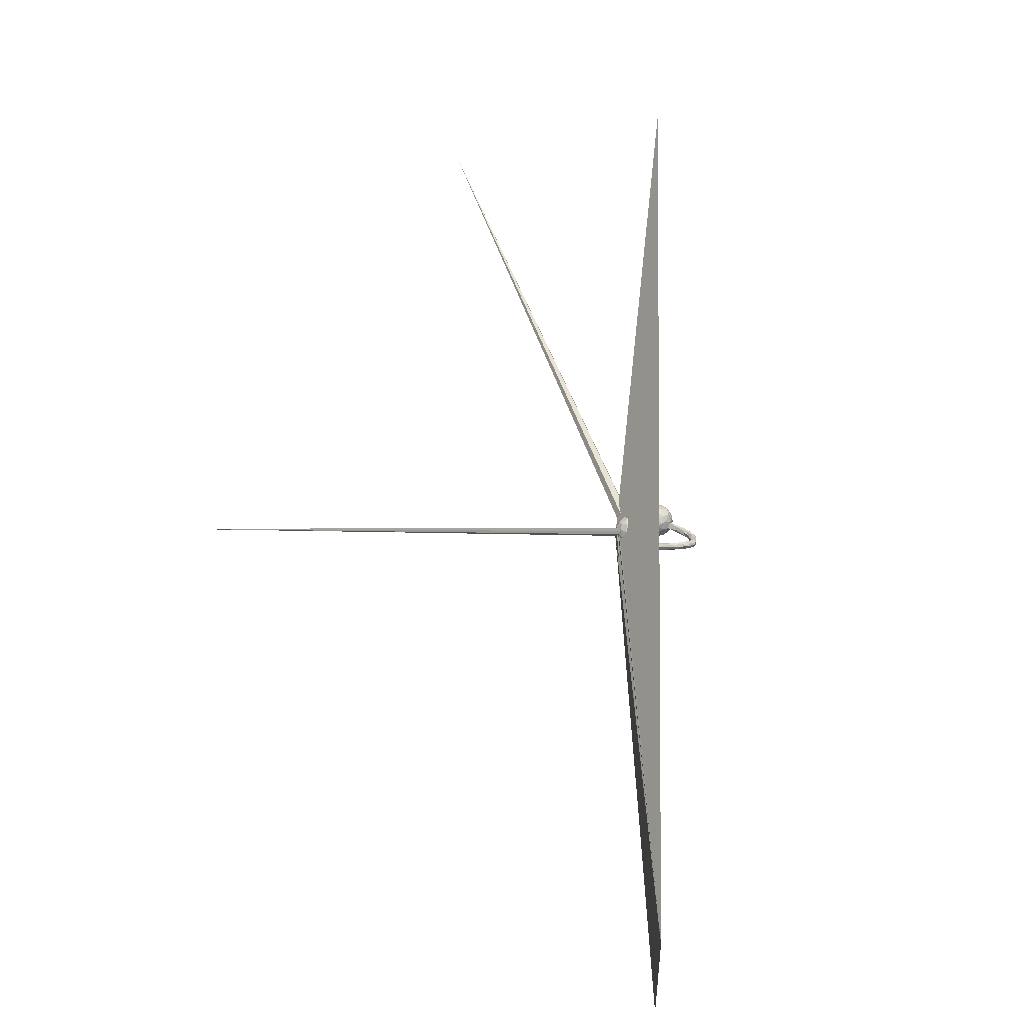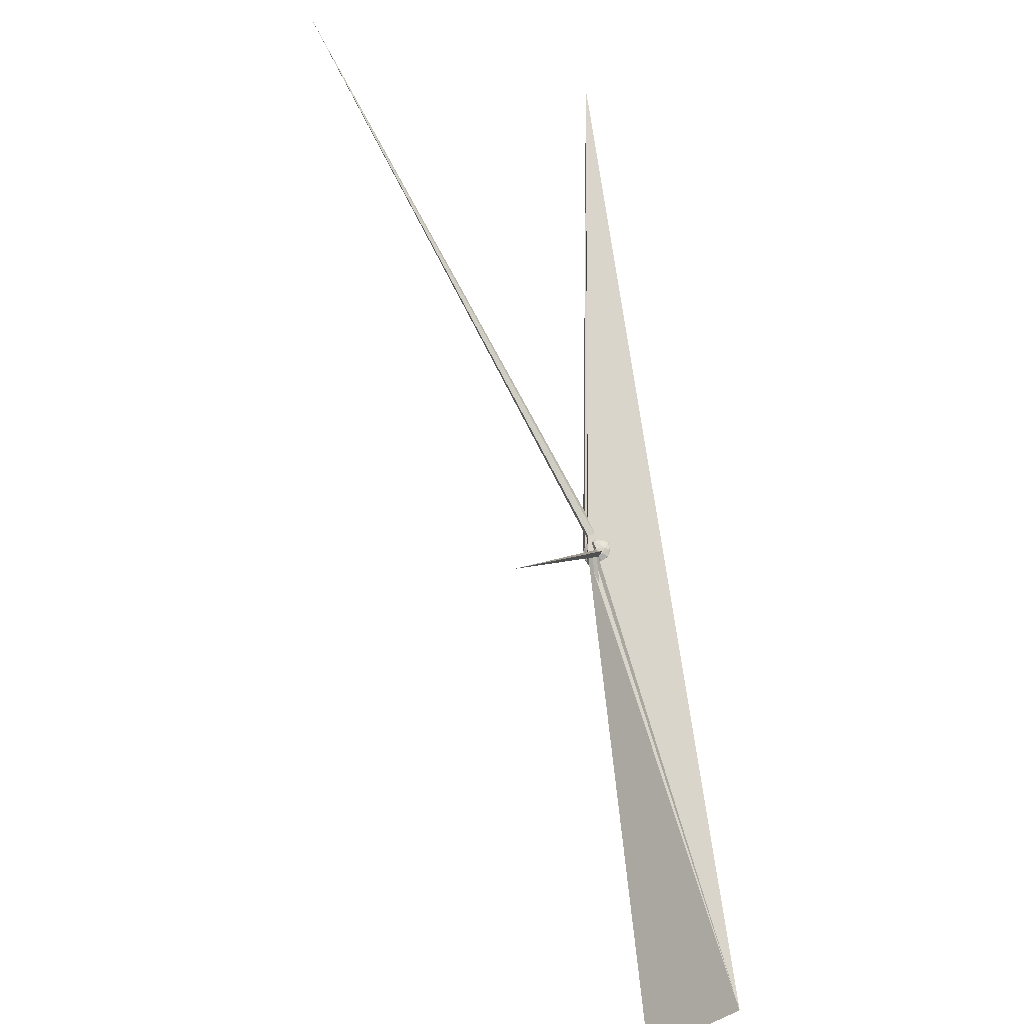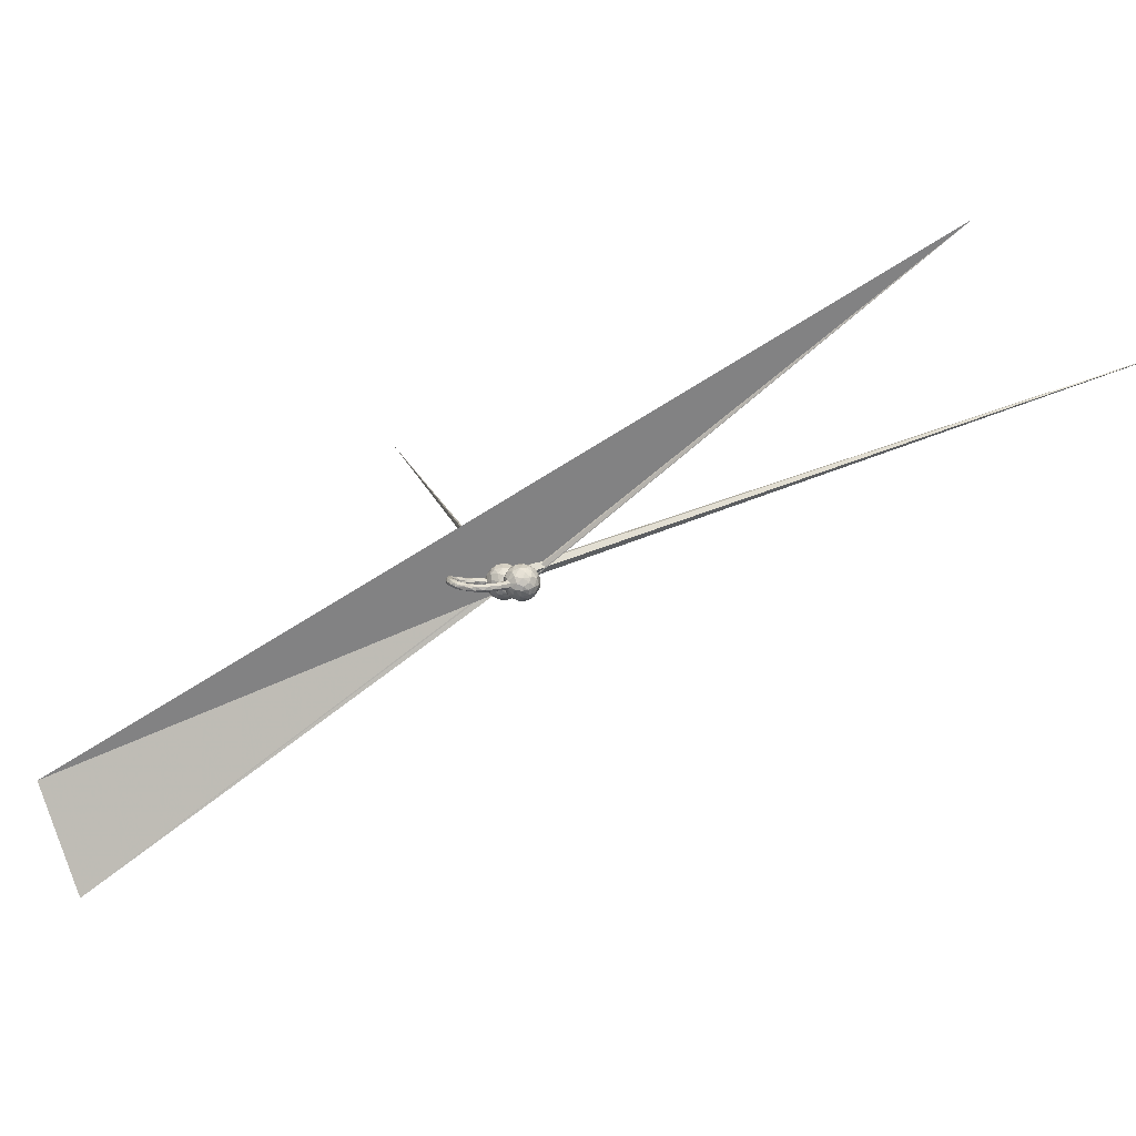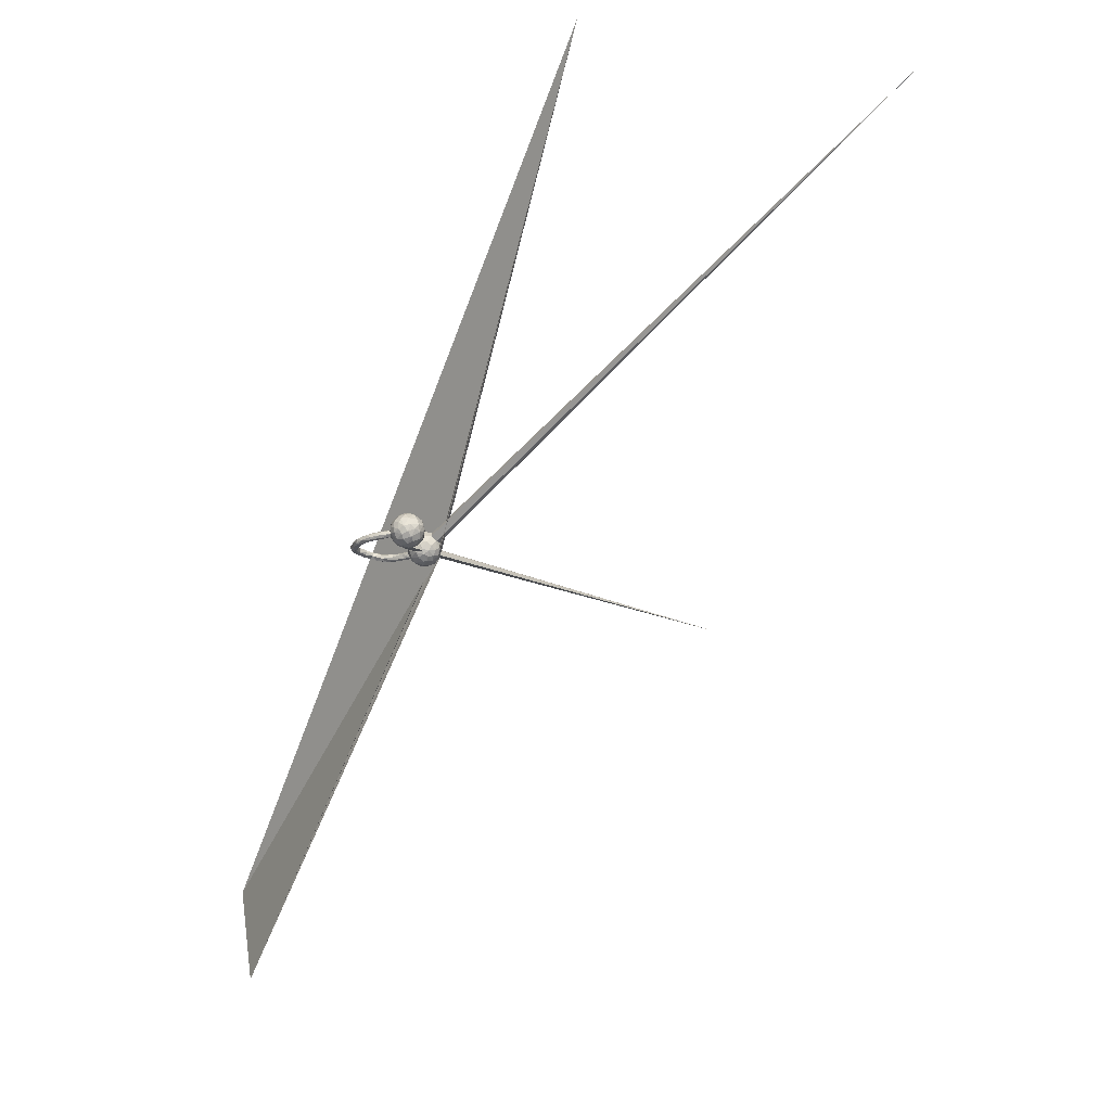
<metadata>
{"format":"obj","ext":"obj","renderer":"f3d","projection":"perspective","resolution":1024,"background":"white","views":[{"elev":26.5,"azim":39.4,"up":"+Z"},{"elev":-64.8,"azim":-35.2,"up":"+Y"},{"elev":2.8,"azim":142.0,"up":"+Z"},{"elev":-29.1,"azim":-166.3,"up":"+Z"}]}
</metadata>
<code>
v 0.9082 -0.02701 0.005731
v 0.8923 0.06252 -0.02734
v 0.8954 -0.1522 0.04151
v 0.8914 0.05022 0.02278
v 0.893 -0.1101 -0.01355
v 0.8825 -0.09369 0.07378
v 0.8705 0.02036 -0.06055
v 0.851 -0.1493 -0.02669
v 0.836 0.04228 0.05427
v 0.8271 -0.2361 0.08653
v 0.8361 -0.06512 0.07847
v 0.8511 0.1358 -0.003965
v 0.786 -0.3239 0.005744
v 0.7778 0.2505 -0.03863
v 0.8084 -0.002758 -0.0496
v 0.816 -0.2985 0.05093
v 0.7935 -0.1053 0.06471
v 0.8072 0.1346 0.03354
v 0.7954 -0.2031 0.09875
v 0.8017 0.1821 -0.08293
v 0.8074 0.07614 -0.07931
v 0.7908 -0.1261 -0.01192
v 0.7859 0.001326 -0.005639
v 0.7563 0.1063 0.01924
v 0.6717 0.2596 -0.1079
v 0.7204 0.1393 -0.06646
v 0.6925 -0.3727 -0.01328
v 0.7405 0.09116 -0.03343
v 0.758 0.2502 0.000265
v 0.7034 -0.4322 0.01854
v 0.7371 -0.2332 -0.003691
v 0.7131 0.3121 -0.08466
v 0.6974 0.3397 -0.0307
v 0.7212 -0.2513 0.08381
v 0.6728 -0.3659 0.106
v 0.6696 0.1979 -0.02069
v 0.7021 -0.4143 0.09757
v 0.7133 -0.2332 0.0359
v 0.6908 0.2998 -0.1079
v 0.6705 0.2577 0.008182
v 0.6302 -0.3536 0.08089
v 0.5555 -0.4934 -0.009146
v 0.6044 0.2558 -0.03243
v 0.5973 -0.4302 -0.02727
v 0.711 -0.4371 0.06192
v 0.638 -0.3447 0.01608
v 0.6336 0.2418 -0.0759
v 0.6402 -0.4194 0.1038
v 0.5158 -0.4366 0.08472
v 0.5315 -0.5101 0.04461
v 0.6333 0.3249 0.007459
v 0.4799 0.3489 -0.109
v 0.5143 0.4091 -0.02259
v 0.5134 0.3224 0.00682
v 0.6017 0.3744 -0.08146
v 0.5022 -0.3932 0.04436
v 0.5151 -0.4028 -0.009834
v 0.4586 0.414 -0.07181
v 0.4207 -0.5263 0.008574
v 0.4578 0.3112 -0.00914
v 0.5058 0.2907 -0.07625
v 0.3721 -0.5013 -0.04675
v 0.4753 -0.4783 0.07898
v 0.3275 -0.4284 0.04923
v 0.3416 -0.4306 -0.04197
v 0.4614 0.387 -0.09979
v 0.4501 -0.4644 -0.04678
v 0.4231 0.3883 0.01474
v 0.3606 -0.4101 0.02528
v 0.3053 -0.4688 0.06376
v 0.3143 -0.404 -0.008081
v 0.284 0.3828 -0.09022
v 0.2738 0.3301 0.02357
v 0.2928 0.3315 -0.08238
v 0.2047 -0.4506 -0.06624
v 0.3095 0.4219 -0.06045
v 0.3209 0.3054 -0.02728
v 0.308 -0.5204 -0.02409
v 0.3107 -0.5161 0.03445
v 0.3194 0.4266 -0.01284
v 0.127 -0.4127 0.0526
v 0.1459 -0.4035 -0.0636
v 0.2292 0.3755 0.0356
v 0.1606 -0.4954 0.000434
v 0.124 0.4086 0.01079
v 0.1142 0.2628 0.1096
v 0.1342 0.2927 -0.03858
v 0.1272 0.3513 -0.07844
v 0.1212 0.4061 -0.04741
v 0.08928 0.1896 0.08544
v 0.08857 0.4616 0.1112
v 0.1356 0.348 0.05393
v 0.08804 -0.3623 -0.0376
v 0.1047 0.1997 -0.02981
v 0.148 -0.4703 0.0405
v 0.06516 -0.4698 -0.04113
v 0.06284 0.2704 -0.1766
v 0.08178 0.5035 0.007594
v -0.001875 -0.3678 0.044
v 0.08623 0.4655 -0.08444
v 0.1397 -0.3662 0.007202
v 0.000757 -0.3648 -0.07028
v 0.03544 0.1134 0.04747
v 0.04088 0.1353 -0.07626
v 0.07504 0.3752 0.1859
v -0.01496 0.4722 -0.1996
v 0.06674 0.3954 -0.1683
v -0.01674 -0.4013 0.04666
v -0.01754 0.452 0.2369
v 0.06202 0.257 0.1929
v 0.01063 0.5394 -0.1044
v 0.0122 -0.3297 -0.004272
v 0.01143 -0.2328 -0.07792
v 0.0274 0.2033 -0.1743
v -0.04797 0.5438 0.1723
v -0.03138 -0.3132 -0.1791
v -0.006322 -0.2675 0.1199
v 0.0103 -0.2121 0.0307
v -0.06118 0.3639 -0.2635
v -0.01831 -0.4137 -0.07409
v 0.04205 -0.4623 0.01629
v -0.04659 -0.1483 0.1357
v -0.05317 -0.1014 -0.1023
v -0.05285 0.07845 -0.07598
v 0.005379 0.5682 -0.03939
v 0.007583 0.559 0.08923
v -0.07047 0.2037 -0.2326
v -0.02936 -0.4474 0.002114
v -0.05601 -0.2439 0.1878
v -0.06207 -0.4399 -0.1335
v -0.01596 0.1109 0.1393
v -0.0438 -0.4238 0.0983
v -0.02427 0.1322 -0.1532
v -0.06687 -0.164 -0.1904
v -0.08904 -0.5078 -0.02067
v -0.04008 0.3119 0.2786
v -0.03742 -0.09531 0.00065
v -0.07498 0.5893 -0.08505
v -0.06559 -0.3424 0.1869
v -0.09139 -0.4859 0.08035
v -0.1182 0.5522 -0.1646
v -0.0412 0.1962 0.2406
v -0.1577 0.05487 0.07381
v -0.1607 -0.5208 -0.1129
v -0.07948 0.6069 0.02139
v -0.1021 0.1167 0.1924
v -0.1074 0.4959 0.2399
v -0.09096 -0.07575 0.1121
v -0.1285 0.4888 -0.2238
v -0.1245 -0.3983 -0.228
v -0.1653 0.6113 -0.04572
v -0.1485 0.3851 0.2916
v -0.1406 -0.02016 -0.06748
v -0.1367 -0.01627 0.02854
v -0.1771 -0.49 -0.1765
v -0.1878 -0.5219 0.1112
v -0.1598 0.2736 0.2916
v -0.2169 -0.4454 0.2159
v -0.1398 -0.2992 0.252
v -0.07555 0.05498 -0.004964
v -0.121 -0.4461 0.1739
v -0.1756 0.402 -0.2626
v -0.1156 0.6013 0.1028
v -0.2013 -0.1155 -0.2384
v -0.1142 -0.2543 -0.254
v -0.2295 0.1098 0.1724
v -0.1421 -0.1398 0.2183
v -0.1716 0.5525 0.1873
v -0.1756 -0.05533 -0.1754
v -0.162 0.2821 -0.2693
v -0.2061 -0.3876 -0.2648
v -0.2214 -0.09767 0.2141
v -0.2026 0.06434 -0.07431
v -0.2778 0.2116 0.235
v -0.1707 0.1443 0.2215
v -0.2785 -0.3581 0.2672
v -0.2006 0.4698 0.2557
v -0.2387 -0.288 -0.2911
v -0.2035 0.1905 -0.2279
v -0.2813 -0.1878 0.2629
v -0.2143 -0.5567 -0.007581
v -0.2686 0.3655 0.2674
v -0.2972 0.481 0.203
v -0.1897 -0.03026 0.1256
v -0.2257 0.5639 -0.1331
v -0.25 0.009663 -0.03384
v -0.2776 0.2917 -0.2403
v -0.2933 0.1085 0.1106
v -0.2141 -0.2426 0.2741
v -0.2682 0.4048 -0.2334
v -0.2551 -0.1936 -0.282
v -0.2925 -0.5234 0.1211
v -0.2377 0.5904 0.09239
v -0.2215 0.1212 -0.1625
v -0.2855 -0.5452 -0.08598
v -0.2873 -0.02222 -0.1355
v -0.335 0.5242 -0.07398
v -0.314 0.188 -0.1656
v -0.2888 -0.4925 -0.1867
v -0.3211 -0.09934 0.2119
v -0.3255 -0.2052 -0.2747
v -0.2609 0.4938 -0.1947
v -0.2748 0.5837 -0.01676
v -0.2927 -0.07934 -0.2123
v -0.3164 -0.4646 0.1935
v -0.3271 -0.3622 -0.27
v -0.3415 -0.5394 0.03551
v -0.3172 0.2963 0.2343
v -0.3006 0.09067 -0.02594
v -0.3546 -0.2373 0.2586
v -0.3799 0.4957 0.01102
v -0.377 0.184 -0.06915
v -0.3716 0.2517 0.163
v -0.3969 -0.3305 0.234
v -0.3805 0.4421 -0.1055
v -0.4058 -0.514 -0.02576
v -0.3628 -0.1331 -0.2299
v -0.3165 -0.008803 0.0913
v -0.3957 -0.2454 -0.2551
v -0.3768 0.2498 -0.1298
v -0.3459 0.5055 0.1163
v -0.3615 0.3443 -0.1763
v -0.3833 -0.5031 -0.1192
v -0.432 0.326 -0.01408
v -0.4234 -0.061 0.09103
v -0.3928 0.2009 0.0638
v -0.4268 -0.4742 0.1053
v -0.3631 -0.00799 -0.02455
v -0.4001 -0.4166 0.1921
v -0.391 0.3524 0.1578
v -0.4207 0.4021 0.03521
v -0.413 -0.1371 0.1903
v -0.3863 -0.07044 -0.1632
v -0.3864 -0.433 -0.2062
v -0.4593 -0.2565 0.1947
v -0.4336 -0.05892 -0.07802
v -0.4397 -0.1803 -0.2069
v -0.4945 -0.1096 0.01513
v -0.4768 -0.1356 -0.1261
v -0.4435 -0.3311 -0.217
v -0.4939 -0.2616 -0.1677
v -0.4918 -0.3564 0.1338
v -0.4563 -0.4616 -0.08242
v -9.122 5.433 3.566
v 4.251 -5.457 -5.094
v 4.704 -6.002 -3.243
v -4.211 5.659 5.311
v -0.5224 -0.2751 0.09485
v -0.5305 -0.2043 0.04354
v -0.523 -0.1871 -0.06835
v -0.5425 -0.2767 -0.05624
v -3.531 -8.022 2.031
f 223 199 195
f 155 195 199
f 216 223 195
f 234 199 223
f 246 247 243
f 234 243 247
f 245 246 243
f 251 247 246
f 96 78 84
f 79 84 78
f 121 96 84
f 75 78 96
f 101 64 71
f 69 71 64
f 82 101 71
f 81 64 101
f 117 112 118
f 113 118 112
f 122 117 118
f 99 112 117
f 49 41 56
f 46 56 41
f 64 49 56
f 35 41 49
f 213 188 174
f 166 174 188
f 208 213 174
f 226 188 213
f 207 216 195
f 243 223 216
f 234 223 243
f 245 243 216
f 242 246 245
f 181 144 135
f 130 135 144
f 156 181 135
f 195 144 181
f 249 251 248
f 246 248 251
f 244 249 248
f 250 251 249
f 238 250 249
f 241 251 250
f 95 121 84
f 128 96 121
f 108 128 121
f 120 96 128
f 132 128 108
f 99 132 108
f 140 128 132
f 79 78 59
f 62 59 78
f 50 79 59
f 95 84 79
f 95 79 70
f 63 70 79
f 81 95 70
f 64 81 70
f 108 95 81
f 108 121 95
f 99 108 81
f 101 99 81
f 117 132 99
f 244 238 249
f 225 238 244
f 42 50 59
f 63 79 50
f 64 70 63
f 48 63 50
f 49 64 63
f 112 99 101
f 93 112 101
f 228 238 225
f 232 225 244
f 48 49 63
f 137 122 118
f 129 117 122
f 50 45 37
f 16 37 45
f 48 50 37
f 42 45 50
f 35 48 37
f 35 49 48
f 69 64 56
f 167 129 122
f 139 117 129
f 167 148 184
f 154 184 148
f 172 167 184
f 122 148 167
f 34 41 35
f 137 154 148
f 186 184 154
f 19 35 37
f 175 174 166
f 143 166 188
f 175 166 146
f 143 146 166
f 142 175 146
f 174 175 157
f 142 157 175
f 182 174 157
f 182 208 174
f 230 213 208
f 146 131 142
f 110 142 131
f 143 131 146
f 136 157 142
f 152 182 157
f 230 208 182
f 110 136 142
f 152 157 136
f 183 230 182
f 105 136 110
f 109 152 136
f 177 182 152
f 147 177 152
f 183 182 177
f 105 109 136
f 147 152 109
f 207 195 181
f 192 207 181
f 227 216 207
f 192 227 207
f 245 216 227
f 242 245 227
f 140 156 135
f 192 181 156
f 248 246 242
f 161 156 140
f 128 140 135
f 120 128 135
f 235 248 242
f 161 140 132
f 235 244 248
f 139 132 117
f 161 132 139
f 159 139 129
f 200 225 232
f 235 232 244
f 218 225 200
f 210 200 232
f 172 218 200
f 228 225 218
f 159 129 167
f 137 148 122
f 189 167 172
f 218 172 184
f 186 218 184
f 180 172 200
f 205 227 192
f 158 192 156
f 158 205 192
f 229 227 205
f 229 242 227
f 158 156 161
f 159 158 161
f 214 235 242
f 159 161 139
f 210 232 235
f 214 210 235
f 189 159 167
f 176 159 189
f 180 189 172
f 210 189 180
f 210 180 200
f 176 229 205
f 176 205 158
f 214 242 229
f 159 176 158
f 214 229 176
f 210 214 176
f 210 176 189
f 219 201 206
f 178 206 201
f 240 219 206
f 217 201 219
f 201 191 178
f 165 178 191
f 204 191 201
f 171 206 178
f 178 165 171
f 150 171 165
f 116 150 165
f 155 171 150
f 199 206 171
f 68 53 80
f 58 80 53
f 83 68 80
f 51 53 68
f 33 53 51
f 54 51 68
f 73 54 68
f 40 51 54
f 55 53 33
f 29 33 51
f 43 40 54
f 29 51 40
f 14 33 29
f 18 29 40
f 12 29 18
f 24 18 40
f 29 12 14
f 2 14 12
f 4 12 18
f 145 126 125
f 98 125 126
f 138 145 125
f 163 126 145
f 111 125 98
f 100 111 98
f 138 125 111
f 89 80 76
f 58 76 80
f 72 89 76
f 85 80 89
f 73 68 83
f 85 83 80
f 60 54 73
f 77 60 73
f 43 54 60
f 60 61 43
f 47 43 61
f 77 61 60
f 36 40 43
f 24 40 36
f 47 36 43
f 26 36 47
f 4 2 12
f 20 14 2
f 7 20 2
f 32 14 20
f 203 193 151
f 163 151 193
f 185 203 151
f 221 193 203
f 100 98 89
f 85 89 98
f 88 100 89
f 91 85 98
f 89 72 88
f 74 88 72
f 66 72 76
f 74 61 77
f 28 36 26
f 25 26 47
f 15 28 26
f 24 36 28
f 21 20 7
f 15 21 7
f 25 20 21
f 5 7 2
f 1 5 2
f 8 7 5
f 87 74 77
f 73 87 77
f 88 74 87
f 97 88 87
f 21 15 26
f 23 28 15
f 25 21 26
f 8 15 7
f 94 97 87
f 107 88 97
f 211 197 215
f 202 215 197
f 231 211 215
f 203 197 211
f 86 94 87
f 104 97 94
f 103 104 94
f 114 97 104
f 224 215 222
f 202 222 215
f 220 224 222
f 231 215 224
f 133 114 104
f 127 97 114
f 124 133 104
f 127 114 133
f 252 127 133
f 124 252 133
f 179 127 252
f 220 187 198
f 179 198 187
f 212 220 198
f 222 187 220
f 198 179 194
f 252 194 179
f 212 198 194
f 173 194 252
f 191 164 165
f 134 165 164
f 204 164 191
f 55 58 53
f 66 58 55
f 52 66 55
f 76 58 66
f 32 55 33
f 55 32 39
f 20 39 32
f 52 55 39
f 14 32 33
f 151 145 138
f 141 151 138
f 163 145 151
f 52 72 66
f 61 52 25
f 39 25 52
f 47 61 25
f 74 52 61
f 25 39 20
f 141 185 151
f 197 203 185
f 202 185 141
f 111 141 138
f 106 111 100
f 107 106 100
f 141 111 106
f 52 74 72
f 202 197 185
f 107 100 88
f 119 107 97
f 190 222 202
f 162 190 202
f 187 222 190
f 162 187 190
f 187 170 179
f 127 179 170
f 162 170 187
f 119 127 170
f 149 141 106
f 149 202 141
f 162 202 149
f 119 149 106
f 119 106 107
f 162 149 119
f 127 119 97
f 170 162 119
f 168 177 147
f 115 147 109
f 91 109 105
f 168 183 177
f 86 105 110
f 221 230 183
f 110 90 86
f 94 86 90
f 131 90 110
f 226 213 230
f 103 90 131
f 224 226 230
f 160 131 143
f 34 35 19
f 17 34 19
f 10 19 37
f 37 16 10
f 3 10 16
f 6 19 10
f 209 188 226
f 209 143 188
f 173 160 143
f 103 131 160
f 41 34 38
f 17 38 34
f 46 41 38
f 31 46 38
f 13 16 45
f 3 16 13
f 30 13 45
f 212 209 226
f 57 56 46
f 44 57 46
f 69 56 57
f 153 186 154
f 228 218 186
f 153 154 137
f 113 137 118
f 44 30 42
f 45 42 30
f 67 44 42
f 27 30 44
f 71 69 57
f 65 71 57
f 67 65 57
f 82 71 65
f 62 67 42
f 57 44 67
f 236 238 228
f 233 236 228
f 239 238 236
f 102 113 112
f 93 101 82
f 102 93 82
f 75 82 65
f 75 65 67
f 62 75 67
f 42 59 62
f 75 62 78
f 93 102 112
f 116 113 102
f 120 102 82
f 75 120 82
f 130 102 120
f 96 120 75
f 239 250 238
f 130 120 135
f 155 130 144
f 241 247 251
f 240 247 241
f 240 234 247
f 195 155 144
f 171 155 199
f 115 168 147
f 163 168 115
f 91 115 109
f 92 91 105
f 183 168 193
f 163 193 168
f 221 183 193
f 86 92 105
f 87 92 86
f 11 19 6
f 9 11 6
f 17 19 11
f 231 230 221
f 211 231 221
f 224 230 231
f 9 17 11
f 3 6 10
f 1 6 3
f 94 90 103
f 22 38 17
f 5 3 13
f 212 226 224
f 124 103 160
f 27 46 31
f 22 31 38
f 8 27 31
f 44 46 27
f 27 13 30
f 194 209 212
f 173 143 209
f 252 160 173
f 194 173 209
f 8 13 27
f 196 228 186
f 169 186 153
f 123 153 137
f 123 137 113
f 134 123 113
f 233 239 236
f 241 250 239
f 126 115 91
f 134 113 116
f 130 116 102
f 169 164 204
f 1 2 4
f 91 98 126
f 134 116 165
f 130 150 116
f 217 204 201
f 233 204 217
f 237 217 219
f 241 237 219
f 233 217 237
f 239 233 237
f 169 134 164
f 196 204 233
f 123 134 169
f 196 169 204
f 228 196 233
f 153 123 169
f 186 169 196
f 252 124 160
f 224 220 212
f 103 124 104
f 22 15 8
f 31 22 8
f 23 15 22
f 17 23 22
f 13 8 5
f 1 3 5
f 4 6 1
f 24 28 23
f 92 87 73
f 83 92 73
f 221 203 211
f 9 6 4
f 18 9 4
f 24 23 9
f 17 9 23
f 18 24 9
f 85 92 83
f 91 92 85
f 115 126 163
f 234 206 199
f 240 206 234
f 130 155 150
f 241 219 240
f 239 237 241

</code>
